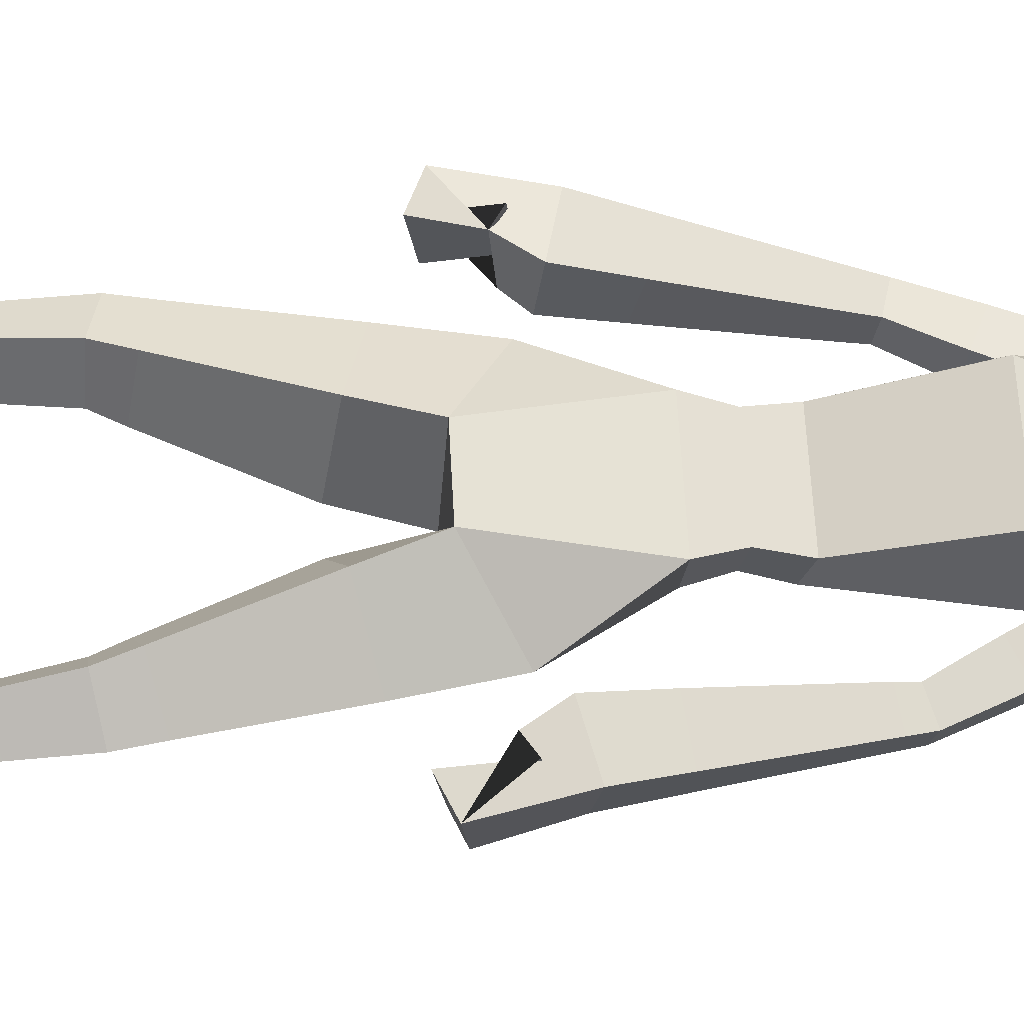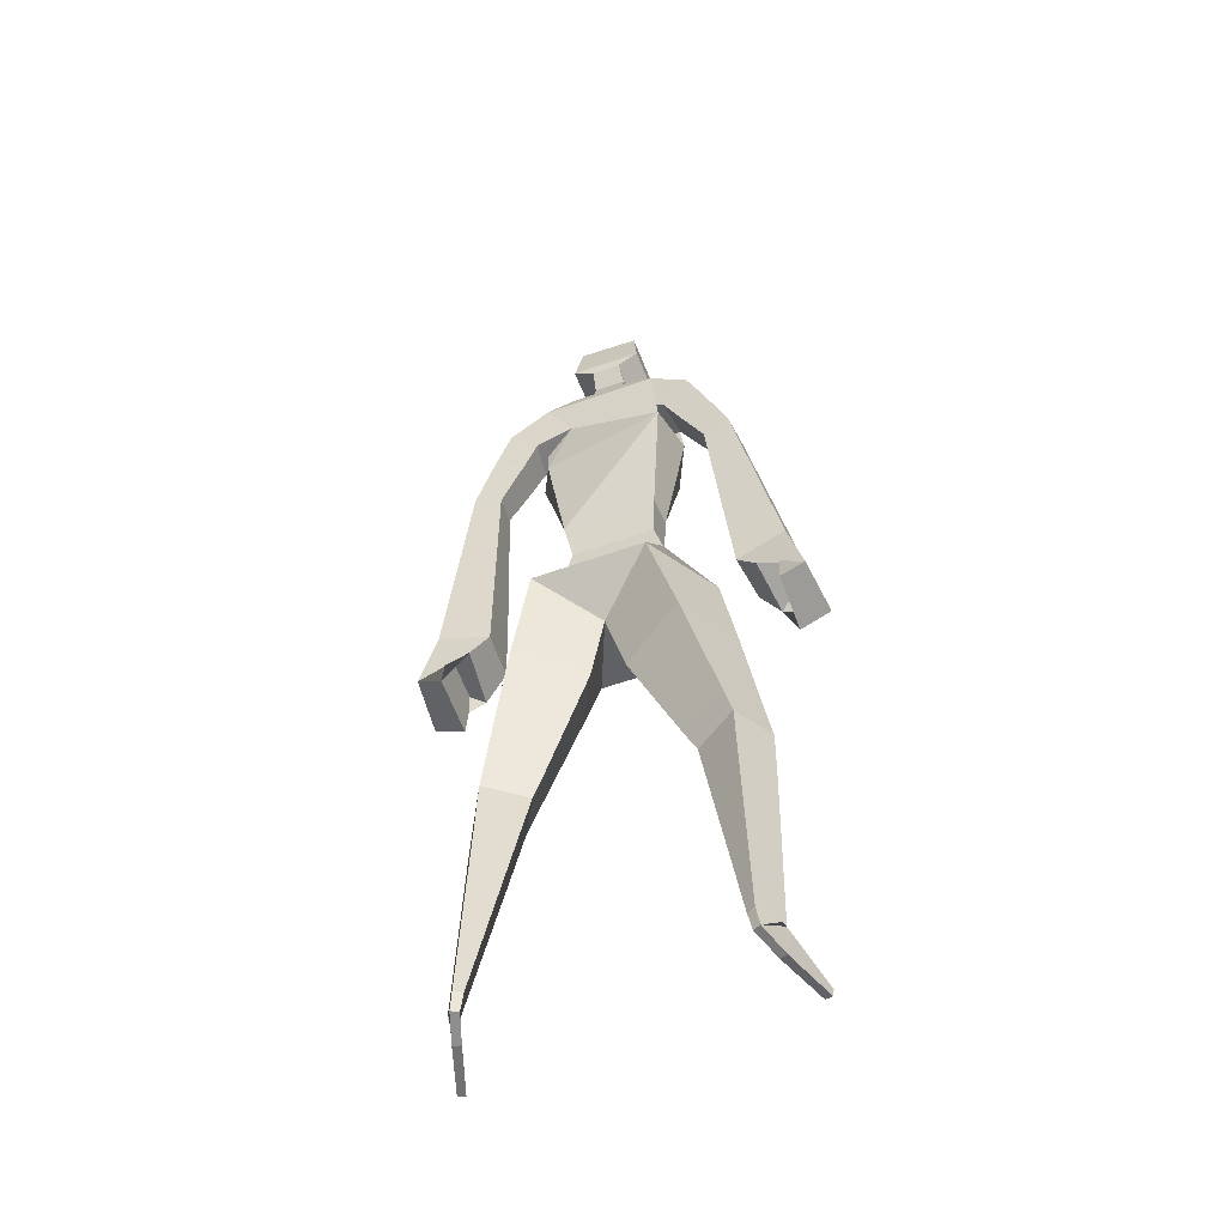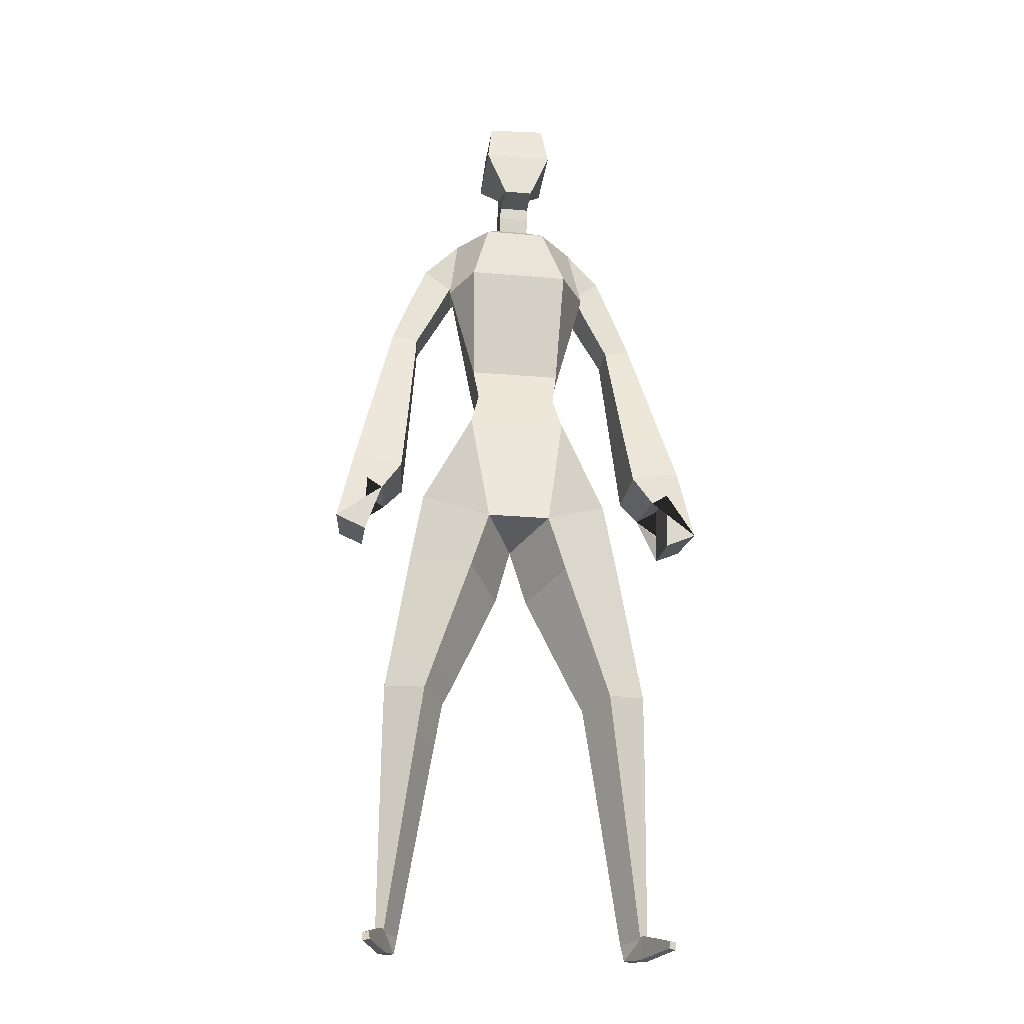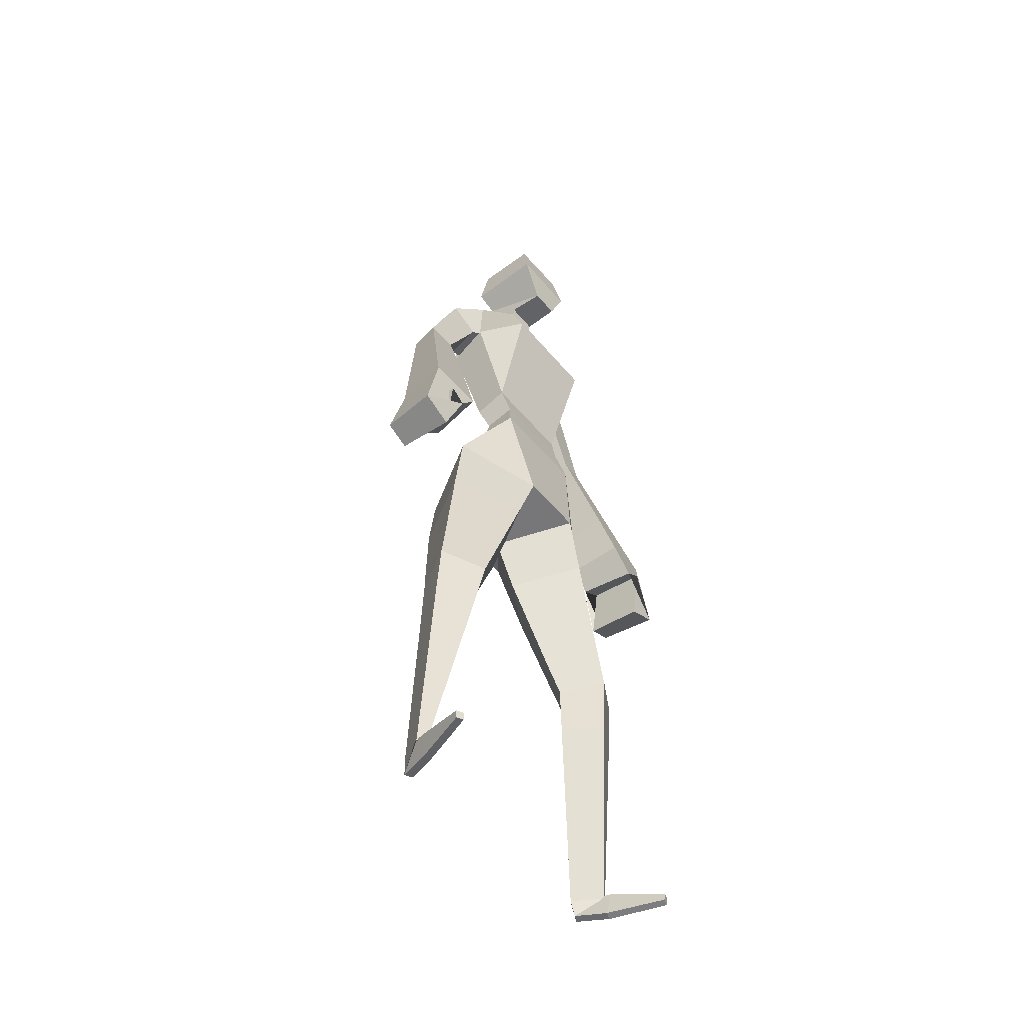
<metadata>
{"format":"obj","ext":"obj","renderer":"f3d","projection":"perspective","resolution":1024,"background":"white","views":[{"elev":65.2,"azim":86.8,"up":"+Z"},{"elev":-55.1,"azim":-159.2,"up":"+Y"},{"elev":-26.2,"azim":-7.8,"up":"+Y"},{"elev":-52.8,"azim":-51.4,"up":"+Y"}]}
</metadata>
<code>
o Plane
v 0.247 2.757 -0.03872
v 0.267 2.762 0.09454
v 0.3661 2.852 0.07654
v 0.3461 2.847 -0.05672
v 0.3896 2.488 -0.01693
v 0.3991 2.503 0.08372
v 0.4966 2.531 0.0704
v 0.4871 2.516 -0.03025
v 0.4429 1.798 0.08579
v 0.461 1.823 0.2727
v 0.6434 1.868 0.2492
v 0.6253 1.844 0.06226
v 0 1.583 0.02316
v 0.1166 1.614 0.2983
v 0.3608 1.753 0.1416
v 0.2018 1.722 -0.1335
v 0.2683 0.8941 0.1115
v 0.3498 0.9086 0.2574
v 0.4932 0.9354 0.1747
v 0.4118 0.9209 0.0287
v 0.42 -0.03386 0.03415
v 0.4614 0.03682 0.1094
v 0.4871 0.03573 0.09632
v 0.4457 -0.03495 0.02106
v 0.5247 -0.05038 0.3283
v 0.5288 -0.02483 0.3309
v 0.5532 -0.02781 0.3224
v 0.5491 -0.05336 0.3198
v 0.2372 2.72 0.04713
v -0.2677 2.72 0.1353
v -0.187 2.72 0.3054
v 0.2874 2.72 0.1416
v 0.09122 3.483 0.114
v 0.09122 3.483 0.1881
v -0.06588 3.516 0.1881
v -0.06588 3.516 0.114
v 0.1003 3.498 0.1199
v 0.1003 3.498 0.1822
v 0.03937 3.511 0.1822
v 0.03937 3.511 0.1199
v 0.512 1.729 0.07803
v 0.5343 1.713 0.284
v 0.7039 1.596 0.257
v 0.6816 1.612 0.05095
v 0.5924 1.779 0.07803
v 0.5924 1.752 0.284
v 0.5924 1.546 0.257
v 0.5924 1.573 0.05095
v -0.267 2.762 0.09454
v -0.247 2.757 -0.03872
v -0.3461 2.847 -0.05672
v -0.3661 2.852 0.07654
v -0.3991 2.503 0.08372
v -0.3896 2.488 -0.01693
v -0.4871 2.516 -0.03025
v -0.4966 2.531 0.0704
v -0.461 1.823 0.2727
v -0.4429 1.798 0.08579
v -0.6253 1.844 0.06226
v -0.6434 1.868 0.2492
v -0.1166 1.614 0.2983
v -0.2018 1.722 -0.1335
v -0.3608 1.753 0.1416
v -0.3498 0.9086 0.2574
v -0.2683 0.8941 0.1115
v -0.4118 0.9209 0.0287
v -0.4932 0.9354 0.1747
v -0.4614 0.03682 0.1094
v -0.42 -0.03386 0.03415
v -0.4457 -0.03495 0.02106
v -0.4871 0.03573 0.09632
v -0.5288 -0.02483 0.3309
v -0.5247 -0.05038 0.3283
v -0.5491 -0.05336 0.3198
v -0.5532 -0.02781 0.3224
v 0.187 2.72 0.3054
v -0.2265 2.72 -0.03478
v -0.1515 2.164 0.09912
v 0.1515 2.164 0.09912
v 0.1515 2.186 0.2096
v -0.1515 2.186 0.2096
v 0.1148 3.005 0.1929
v -0.1148 3.005 0.1929
v -0.1148 3.005 -0.03664
v 0.1148 3.005 -0.03664
v 0.05748 3.052 0.1352
v -0.05748 3.052 0.1352
v -0.05748 3.065 0.02105
v 0.05748 3.065 0.02105
v 0.05748 3.155 0.1568
v -0.05748 3.155 0.1568
v -0.05748 3.221 0.06308
v 0.05748 3.221 0.06308
v 0.05271 3.148 0.2896
v -0.05271 3.148 0.2896
v -0.05271 3.288 0.02337
v 0.05271 3.288 0.02337
v 0.1043 3.497 0.2603
v -0.1106 3.485 0.2603
v -0.1106 3.485 0.04175
v 0.1043 3.497 0.04175
v 0.06093 3.465 0.212
v -0.06093 3.465 0.212
v -0.06093 3.465 0.09012
v 0.06093 3.465 0.09012
v -0.09122 3.483 0.1881
v -0.09122 3.483 0.114
v 0.06588 3.516 0.114
v 0.06588 3.516 0.1881
v -0.1003 3.498 0.1822
v -0.1003 3.498 0.1199
v -0.03937 3.511 0.1199
v -0.03937 3.511 0.1822
v 0.1288 3.333 0.2899
v -0.1288 3.333 0.2899
v -0.1288 3.326 0.01768
v 0.1288 3.326 0.01768
v -0.5343 1.713 0.284
v -0.512 1.729 0.07803
v -0.6816 1.612 0.05095
v -0.7039 1.596 0.257
v -0.5924 1.752 0.284
v -0.5924 1.779 0.07803
v -0.5924 1.573 0.05095
v -0.5924 1.546 0.257
v 0.116 2.809 -0.03336
v 0.1492 2.809 0.1384
v 0.2376 2.959 0.1213
v 0.2045 2.959 -0.05044
v 0.2963 2.662 -0.03006
v 0.3107 2.672 0.09108
v 0.4208 2.723 0.07383
v 0.4064 2.713 -0.04731
v 0.3452 2.57 -0.02313
v 0.3584 2.579 0.08769
v 0.4591 2.626 0.07191
v 0.4459 2.617 -0.03891
v 0.3941 2.423 -0.007234
v 0.4027 2.447 0.1008
v 0.5122 2.46 0.08904
v 0.5036 2.437 -0.01901
v 0.4032 2.305 0.01026
v 0.413 2.332 0.1327
v 0.5371 2.348 0.1194
v 0.5273 2.321 -0.003097
v 0.4146 2.159 0.03207
v 0.4258 2.19 0.1725
v 0.5682 2.208 0.1572
v 0.5569 2.177 0.01676
v 0.4277 1.99 0.05727
v 0.4406 2.025 0.2185
v 0.604 2.046 0.201
v 0.5911 2.01 0.03969
v 0.2289 0.9762 0.1003
v 0.3149 1.015 0.2629
v 0.4737 1.054 0.1697
v 0.3877 1.015 0.007054
v 0.1545 1.143 0.07982
v 0.2565 1.189 0.2729
v 0.4454 1.236 0.162
v 0.3433 1.19 -0.03101
v 0.06035 1.355 0.05396
v 0.1827 1.41 0.2854
v 0.4096 1.466 0.1523
v 0.2872 1.411 -0.07918
v 0.4089 0.02777 0.02688
v 0.4656 0.02397 0.1245
v 0.4939 0.02762 0.1081
v 0.4373 0.03142 0.01057
v 0.3993 0.08739 0.03265
v 0.4578 0.08346 0.1334
v 0.494 0.08812 0.1126
v 0.4355 0.09205 0.01181
v 0.3855 0.1728 0.04091
v 0.4466 0.1686 0.1463
v 0.4941 0.1748 0.119
v 0.433 0.1789 0.0136
v 0.368 0.2808 0.05137
v 0.4325 0.2765 0.1626
v 0.4943 0.2844 0.1271
v 0.4297 0.2887 0.01585
v 0.3471 0.4096 0.06383
v 0.4157 0.405 0.182
v 0.4944 0.4151 0.1367
v 0.4259 0.4197 0.01855
v 0.3231 0.5578 0.07817
v 0.3963 0.5528 0.2043
v 0.4946 0.5655 0.1478
v 0.4215 0.5704 0.02164
v 0.2962 0.7243 0.09429
v 0.3746 0.719 0.2294
v 0.4949 0.7345 0.1603
v 0.4165 0.7397 0.02512
v 0.5213 -0.05044 0.3187
v 0.5258 -0.02183 0.3216
v 0.5503 -0.02483 0.3131
v 0.5458 -0.05344 0.3102
v 0.5125 -0.0506 0.2936
v 0.5182 -0.01404 0.2973
v 0.543 -0.01707 0.2888
v 0.5372 -0.05363 0.285
v 0.4988 -0.05084 0.2549
v 0.5065 -0.002015 0.2599
v 0.5316 -0.005094 0.2512
v 0.5239 -0.05392 0.2462
v 0.4806 -0.05117 0.2035
v 0.4909 0.01398 0.2101
v 0.5165 0.01084 0.2012
v 0.5063 -0.05432 0.1946
v 0.4581 -0.05158 0.1398
v 0.4716 0.03378 0.1485
v 0.4979 0.03055 0.1394
v 0.4844 -0.0548 0.1307
v -0.1697 2.282 0.05878
v 0.1697 2.282 0.05878
v 0.1697 2.316 0.1803
v -0.1697 2.316 0.1803
v -0.1827 2.046 0.1018
v 0.1827 2.046 0.1018
v 0.1827 2.063 0.2366
v -0.1827 2.063 0.2366
v 0.05748 3.11 0.1498
v -0.05748 3.11 0.1498
v -0.05748 3.137 0.03822
v 0.05748 3.137 0.03822
v -0.1492 2.809 0.1384
v -0.116 2.809 -0.03336
v -0.2045 2.959 -0.05044
v -0.2376 2.959 0.1213
v -0.3107 2.672 0.09108
v -0.2963 2.662 -0.03006
v -0.4064 2.713 -0.04731
v -0.4208 2.723 0.07383
v -0.3584 2.579 0.08769
v -0.3452 2.57 -0.02313
v -0.4459 2.617 -0.03891
v -0.4591 2.626 0.07191
v -0.4027 2.447 0.1008
v -0.3941 2.423 -0.007234
v -0.5036 2.437 -0.01901
v -0.5122 2.46 0.08904
v -0.413 2.332 0.1327
v -0.4032 2.305 0.01026
v -0.5273 2.321 -0.003097
v -0.5371 2.348 0.1194
v -0.4258 2.19 0.1725
v -0.4146 2.159 0.03207
v -0.5569 2.177 0.01676
v -0.5682 2.208 0.1572
v -0.4406 2.025 0.2185
v -0.4277 1.99 0.05727
v -0.5911 2.01 0.03969
v -0.604 2.046 0.201
v -0.3149 1.015 0.2629
v -0.2289 0.9762 0.1003
v -0.3877 1.015 0.007054
v -0.4737 1.054 0.1697
v -0.2565 1.189 0.2729
v -0.1545 1.143 0.07982
v -0.3433 1.19 -0.03101
v -0.4454 1.236 0.162
v -0.1827 1.41 0.2854
v -0.06035 1.355 0.05396
v -0.2872 1.411 -0.07918
v -0.4096 1.466 0.1523
v -0.4656 0.02397 0.1245
v -0.4089 0.02777 0.02688
v -0.4373 0.03142 0.01057
v -0.4939 0.02762 0.1081
v -0.4578 0.08346 0.1334
v -0.3993 0.08739 0.03265
v -0.4355 0.09205 0.01181
v -0.494 0.08812 0.1126
v -0.4466 0.1686 0.1463
v -0.3855 0.1728 0.04091
v -0.433 0.1789 0.0136
v -0.4941 0.1748 0.119
v -0.4325 0.2765 0.1626
v -0.368 0.2808 0.05137
v -0.4297 0.2887 0.01585
v -0.4943 0.2844 0.1271
v -0.4157 0.405 0.182
v -0.3471 0.4096 0.06383
v -0.4259 0.4197 0.01855
v -0.4944 0.4151 0.1367
v -0.3963 0.5528 0.2043
v -0.3231 0.5578 0.07817
v -0.4215 0.5704 0.02164
v -0.4946 0.5655 0.1478
v -0.3746 0.719 0.2294
v -0.2962 0.7243 0.09429
v -0.4165 0.7397 0.02512
v -0.4949 0.7345 0.1603
v -0.5258 -0.02183 0.3216
v -0.5213 -0.05044 0.3187
v -0.5458 -0.05344 0.3102
v -0.5503 -0.02483 0.3131
v -0.5182 -0.01404 0.2973
v -0.5125 -0.0506 0.2936
v -0.5372 -0.05363 0.285
v -0.543 -0.01707 0.2888
v -0.5065 -0.002015 0.2599
v -0.4988 -0.05084 0.2549
v -0.5239 -0.05392 0.2462
v -0.5316 -0.005094 0.2512
v -0.4909 0.01398 0.2101
v -0.4806 -0.05117 0.2035
v -0.5063 -0.05432 0.1946
v -0.5165 0.01084 0.2012
v -0.4716 0.03378 0.1485
v -0.4581 -0.05158 0.1398
v -0.4844 -0.0548 0.1307
v -0.4979 0.03055 0.1394
v 0.2372 2.72 0.04713
v -0.2677 2.72 0.1353
v -0.187 2.72 0.3054
v 0.2874 2.72 0.1416
v 0.2372 2.72 0.04713
v -0.2265 2.72 -0.03478
v -0.2677 2.72 0.1353
v 0.187 2.72 0.3054
v 0.2045 2.959 -0.05044
v 0.2376 2.959 0.1213
v 0.116 2.809 -0.03336
v -0.2376 2.959 0.1213
v -0.2045 2.959 -0.05044
v -0.116 2.809 -0.03336
f 138 139 6 5
f 8 5 134 137
f 7 8 137 136
f 6 7 136 135
f 220 14 15
f 5 6 135 134
f 137 134 130 133
f 221 63 61
f 136 137 133 132
f 135 136 132 131
f 134 135 131 130
f 133 130 1 4
f 77 126 29
f 32 77 29
f 14 61 13
f 29 324 127 32
f 132 133 4 3
f 62 16 13
f 131 132 3 2
f 29 126 129
f 126 77 129
f 130 131 2 1
f 31 30 217
f 77 228 129
f 4 1 324 322
f 3 4 322 323
f 2 3 323 127
f 1 2 127 324
f 125 124 123 122
f 113 112 111 110
f 105 104 103 102
f 75 74 73 72
f 48 47 46 45
f 30 226 327 77
f 77 327 326 228
f 32 76 31
f 228 326 325 229
f 31 32 29
f 31 29 77
f 31 77 30
f 29 215 77
f 29 32 215
f 32 127 323 128
f 128 323 322 129
f 129 322 324 29
f 32 318 319 77
f 77 215 214
f 77 319 320 30
f 114 98 115
f 32 317 314 315 30
f 98 99 115
f 83 31 76 82
f 220 221 61 14
f 30 315 316 31
f 31 316 317 32
f 101 116 100
f 101 117 116
f 216 76 31 217
f 62 218 219 16
f 28 27 26 25
f 228 84 85 129
f 219 220 15 16
f 218 62 63 221
f 30 77 214 217
f 32 76 216 215
f 76 32 128 82
f 40 39 38 37
f 117 101 98 114
f 31 83 229 30
f 100 116 115 99
f 229 325 226 30
f 83 84 228 229
f 85 82 128 129
f 139 140 7 6
f 140 141 8 7
f 141 138 5 8
f 142 143 139 138
f 143 144 140 139
f 144 145 141 140
f 145 142 138 141
f 146 147 143 142
f 147 148 144 143
f 148 149 145 144
f 149 146 142 145
f 150 151 147 146
f 151 152 148 147
f 152 153 149 148
f 153 150 146 149
f 9 10 151 150
f 10 11 152 151
f 11 12 153 152
f 12 9 150 153
f 17 18 155 154
f 18 19 156 155
f 19 20 157 156
f 20 17 154 157
f 154 155 159 158
f 155 156 160 159
f 156 157 161 160
f 157 154 158 161
f 158 159 163 162
f 159 160 164 163
f 160 161 165 164
f 161 158 162 165
f 162 163 14 13
f 163 164 15 14
f 164 165 16 15
f 165 162 13 16
f 21 22 167 166
f 22 23 168 167
f 23 24 169 168
f 24 21 166 169
f 166 167 171 170
f 167 168 172 171
f 168 169 173 172
f 169 166 170 173
f 170 171 175 174
f 171 172 176 175
f 172 173 177 176
f 173 170 174 177
f 174 175 179 178
f 175 176 180 179
f 176 177 181 180
f 177 174 178 181
f 178 179 183 182
f 179 180 184 183
f 180 181 185 184
f 181 178 182 185
f 182 183 187 186
f 183 184 188 187
f 184 185 189 188
f 185 182 186 189
f 186 187 191 190
f 187 188 192 191
f 188 189 193 192
f 189 186 190 193
f 190 191 18 17
f 191 192 19 18
f 192 193 20 19
f 193 190 17 20
f 25 26 195 194
f 26 27 196 195
f 27 28 197 196
f 28 25 194 197
f 194 195 199 198
f 195 196 200 199
f 196 197 201 200
f 197 194 198 201
f 198 199 203 202
f 199 200 204 203
f 200 201 205 204
f 201 198 202 205
f 202 203 207 206
f 203 204 208 207
f 204 205 209 208
f 205 202 206 209
f 206 207 211 210
f 207 208 212 211
f 208 209 213 212
f 209 206 210 213
f 210 211 22 21
f 211 212 23 22
f 212 213 24 23
f 213 210 21 24
f 214 215 79 78
f 215 216 80 79
f 216 217 81 80
f 217 214 78 81
f 78 79 219 218
f 79 80 220 219
f 80 81 221 220
f 81 78 218 221
f 86 87 83 82
f 87 88 84 83
f 88 89 85 84
f 89 86 82 85
f 222 223 87 86
f 223 224 88 87
f 224 225 89 88
f 225 222 86 89
f 90 91 223 222
f 91 92 224 223
f 92 93 225 224
f 93 90 222 225
f 94 95 91 90
f 95 96 92 91
f 96 97 93 92
f 97 94 90 93
f 98 99 103 102
f 99 100 104 103
f 100 101 105 104
f 101 98 102 105
f 33 34 98 101
f 34 35 99 98
f 35 36 100 99
f 36 33 101 100
f 37 38 34 33
f 38 39 35 34
f 39 40 36 35
f 40 37 33 36
f 114 115 95 94
f 115 116 96 95
f 116 117 97 96
f 117 114 94 97
f 41 42 10 9
f 42 43 11 10
f 43 44 12 11
f 44 41 9 12
f 45 46 42 41
f 46 47 43 42
f 47 48 44 43
f 48 45 41 44
f 49 50 327 226
f 50 51 326 327
f 51 52 325 326
f 52 49 226 325
f 230 231 50 49
f 231 232 51 50
f 232 233 52 51
f 233 230 49 52
f 234 235 231 230
f 235 236 232 231
f 236 237 233 232
f 237 234 230 233
f 53 54 235 234
f 54 55 236 235
f 55 56 237 236
f 56 53 234 237
f 238 239 54 53
f 239 240 55 54
f 240 241 56 55
f 241 238 53 56
f 242 243 239 238
f 243 244 240 239
f 244 245 241 240
f 245 242 238 241
f 246 247 243 242
f 247 248 244 243
f 248 249 245 244
f 249 246 242 245
f 250 251 247 246
f 251 252 248 247
f 252 253 249 248
f 253 250 246 249
f 57 58 251 250
f 58 59 252 251
f 59 60 253 252
f 60 57 250 253
f 64 65 255 254
f 65 66 256 255
f 66 67 257 256
f 67 64 254 257
f 254 255 259 258
f 255 256 260 259
f 256 257 261 260
f 257 254 258 261
f 258 259 263 262
f 259 260 264 263
f 260 261 265 264
f 261 258 262 265
f 262 263 13 61
f 263 264 62 13
f 264 265 63 62
f 265 262 61 63
f 68 69 267 266
f 69 70 268 267
f 70 71 269 268
f 71 68 266 269
f 266 267 271 270
f 267 268 272 271
f 268 269 273 272
f 269 266 270 273
f 270 271 275 274
f 271 272 276 275
f 272 273 277 276
f 273 270 274 277
f 274 275 279 278
f 275 276 280 279
f 276 277 281 280
f 277 274 278 281
f 278 279 283 282
f 279 280 284 283
f 280 281 285 284
f 281 278 282 285
f 282 283 287 286
f 283 284 288 287
f 284 285 289 288
f 285 282 286 289
f 286 287 291 290
f 287 288 292 291
f 288 289 293 292
f 289 286 290 293
f 290 291 65 64
f 291 292 66 65
f 292 293 67 66
f 293 290 64 67
f 72 73 295 294
f 73 74 296 295
f 74 75 297 296
f 75 72 294 297
f 294 295 299 298
f 295 296 300 299
f 296 297 301 300
f 297 294 298 301
f 298 299 303 302
f 299 300 304 303
f 300 301 305 304
f 301 298 302 305
f 302 303 307 306
f 303 304 308 307
f 304 305 309 308
f 305 302 306 309
f 306 307 311 310
f 307 308 312 311
f 308 309 313 312
f 309 306 310 313
f 310 311 69 68
f 311 312 70 69
f 312 313 71 70
f 313 310 68 71
f 106 107 100 99
f 107 108 101 100
f 108 109 98 101
f 109 106 99 98
f 110 111 107 106
f 111 112 108 107
f 112 113 109 108
f 113 110 106 109
f 118 119 58 57
f 119 120 59 58
f 120 121 60 59
f 121 118 57 60
f 122 123 119 118
f 123 124 120 119
f 124 125 121 120
f 125 122 118 121

</code>
